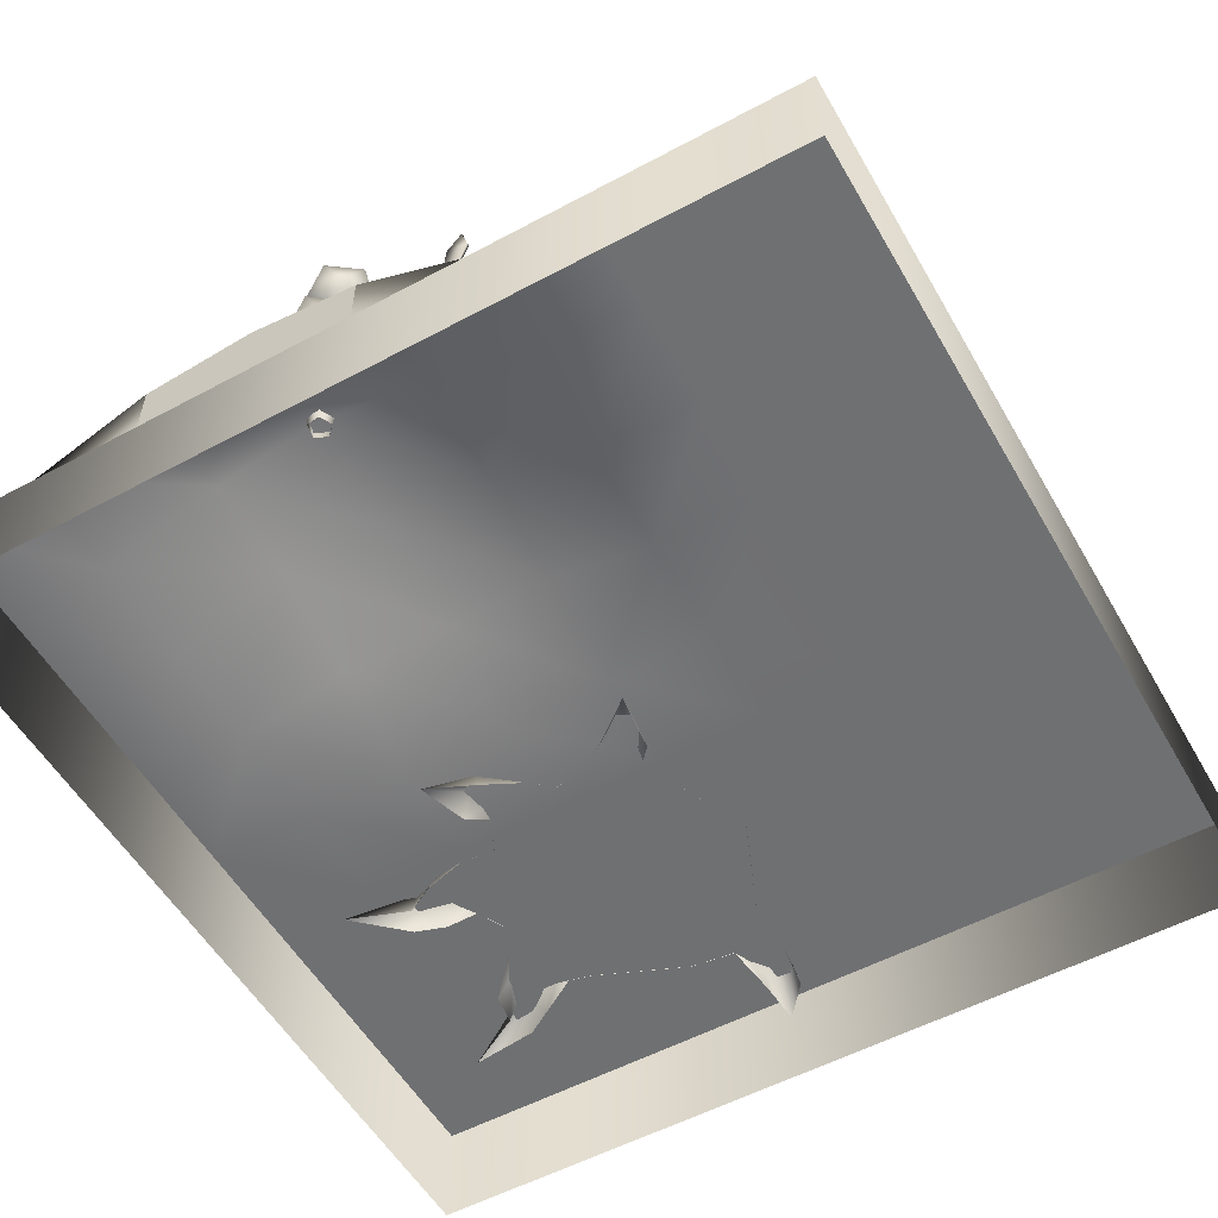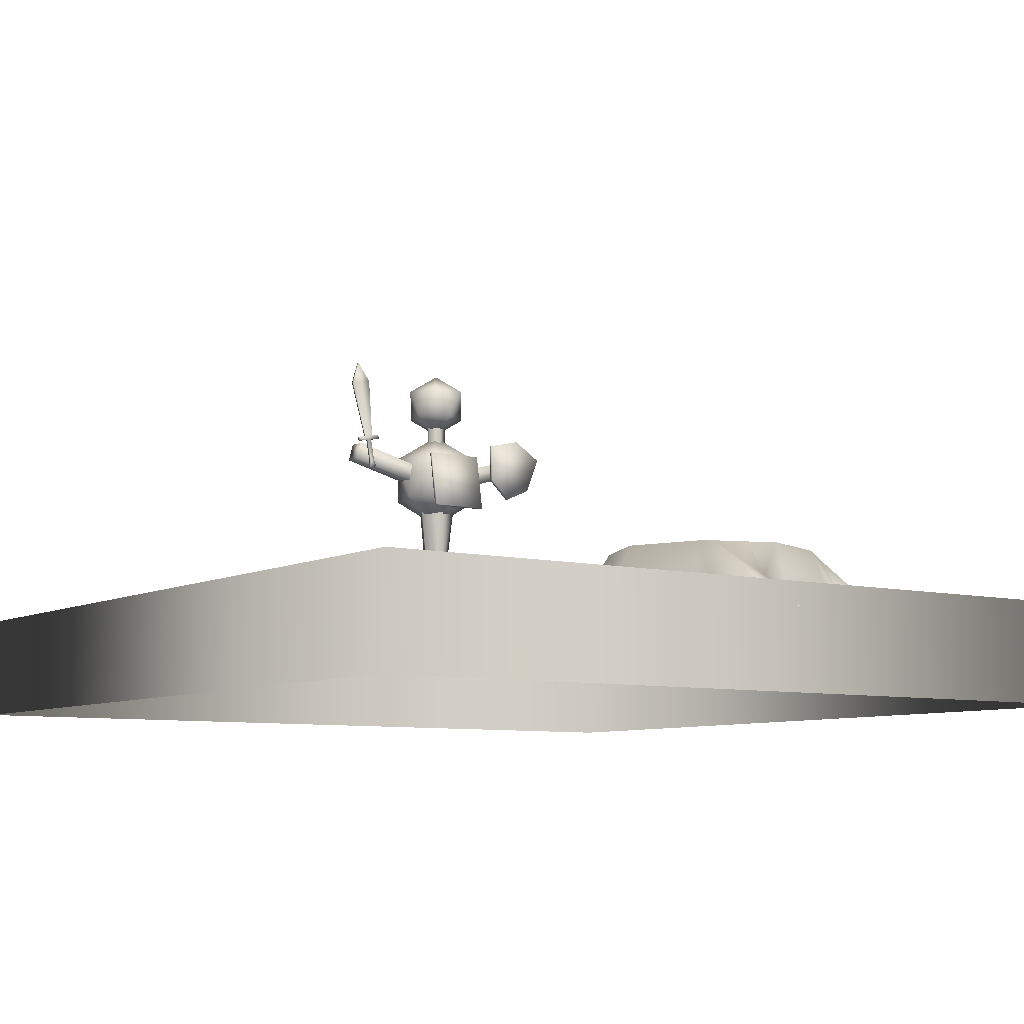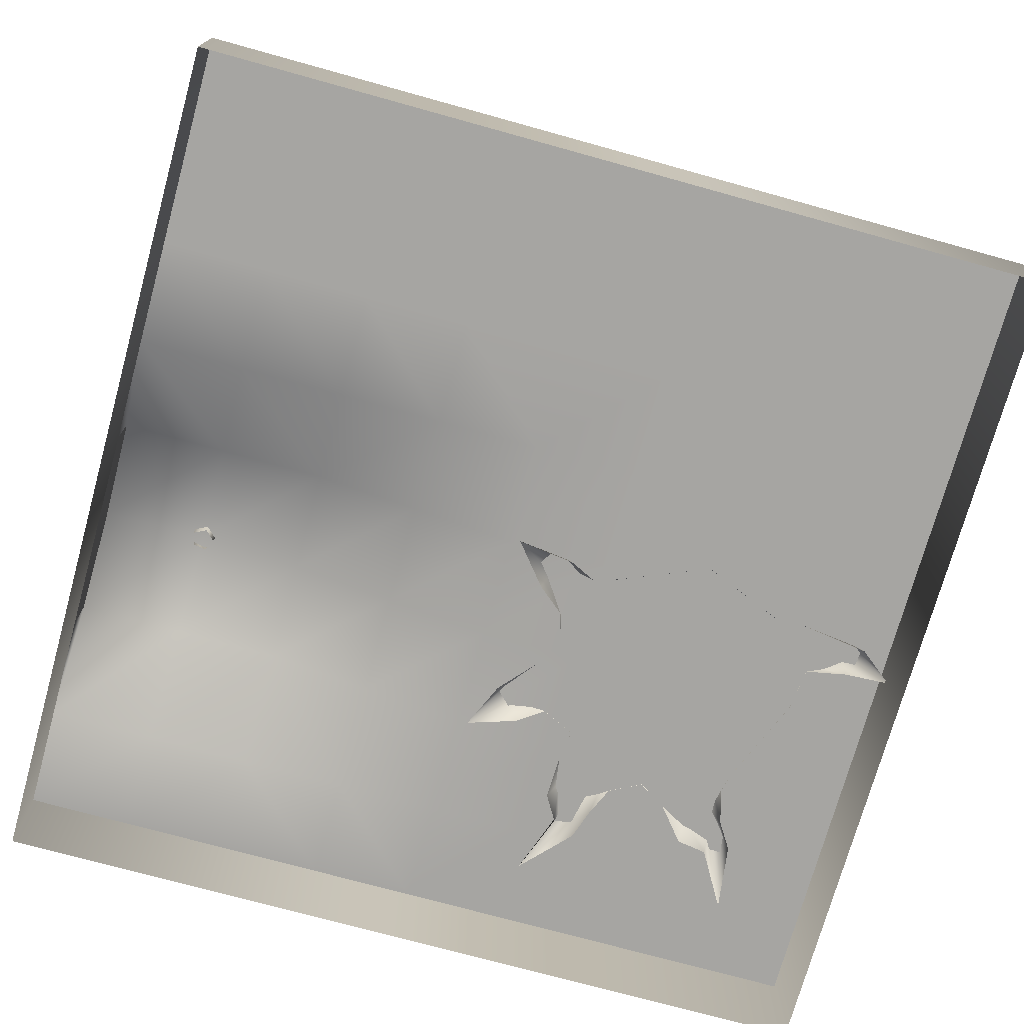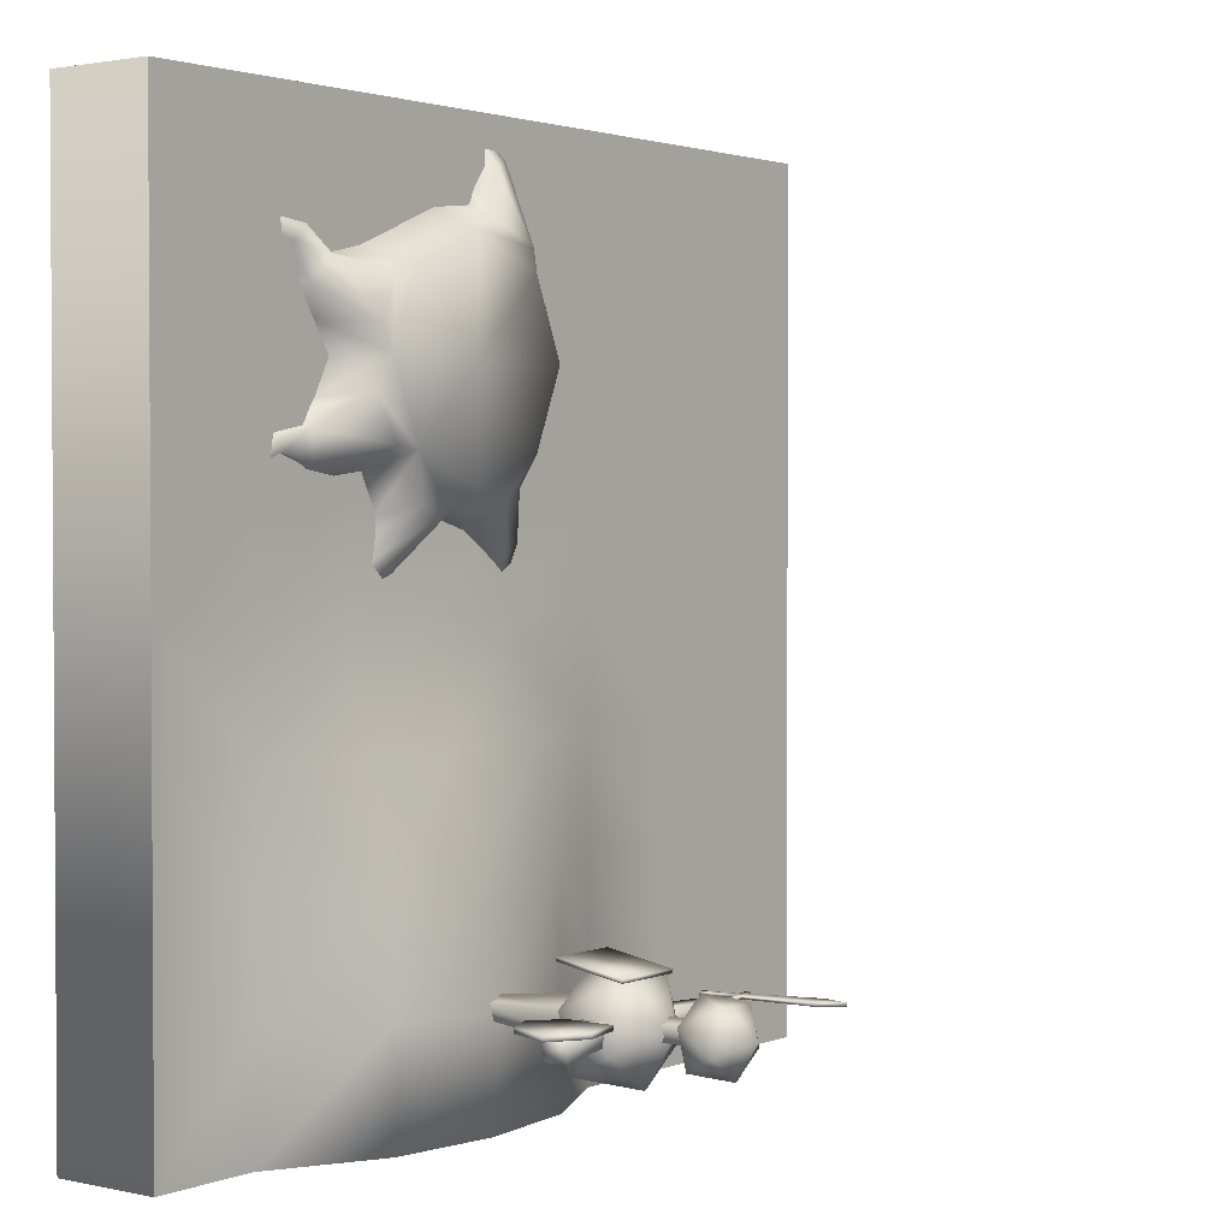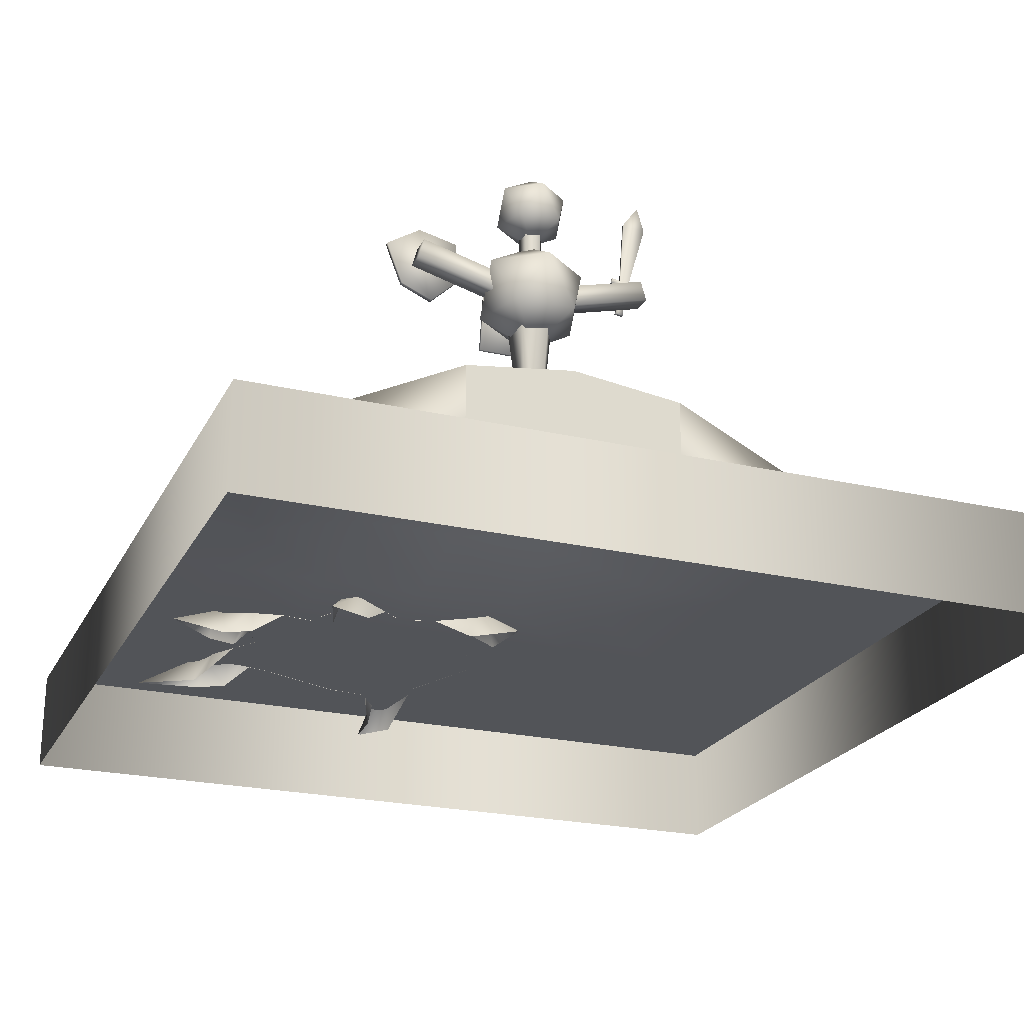
<metadata>
{"format":"obj","ext":"obj","renderer":"f3d","projection":"perspective","resolution":1024,"background":"white","views":[{"elev":-54.9,"azim":-150.4,"up":"+Y"},{"elev":-8.0,"azim":-34.9,"up":"+Y"},{"elev":-73.6,"azim":-105.5,"up":"+Y"},{"elev":2.0,"azim":127.1,"up":"+Z"},{"elev":-23.2,"azim":158.5,"up":"+Y"}]}
</metadata>
<code>
o Cube.001
v 3.414 2 2.586
v 4 2 4
v 3.414 2 5.414
v 2 2 6
v 0.5858 2 5.414
v 0 2 4
v 0.5858 2 2.586
v 2 2 2
v 1.899 0.995 1.571
v 0.1875 0.995 2.279
v -0.5213 0.995 3.991
v 0.1875 0.995 5.702
v 1.899 0.995 6.411
v 3.61 0.995 5.702
v 4.319 0.995 3.991
v 3.61 0.995 2.279
v 2 2 4
v 0.7129 0.5409 8.05
v 0.7549 0.5409 7.184
v 0.1854 0.5409 7.388
v 0.2984 1.123 7.274
v 0.6246 1.214 7.123
v 0.6124 1.961 5.806
v 1.227 1.913 6.105
v 1.052 0.995 6.509
v 0.135 0.995 6.197
v 3.783 0.5409 0.1428
v 3.483 0.5409 1.069
v 2.895 0.5409 0.5334
v 3.014 1.081 0.7166
v 3.329 1.057 0.967
v 2.545 1.84 1.646
v 3.296 0.995 1.627
v 2.323 0.995 1.225
v 2.98 1.684 1.761
v 0.9016 1.901 2.031
v 1.186 0.995 1.364
v 0.3321 0.995 1.805
v 1.301 1.949 1.808
v 0.1165 1.214 1.165
v 0.4633 1.214 0.9595
v 0.6059 0.5409 0.7943
v -0.04962 0.5409 1.244
v -0.1953 0.5409 0.1399
v 4.663 0.995 4.537
v 4.017 0.995 5.604
v 3.776 1.853 5.282
v 4.135 1.915 4.479
v 4.507 1.264 5.478
v 4.914 1.155 5.094
v 5.145 0.5409 4.997
v 4.519 0.5409 5.701
v 5.032 0.5409 6.025
v 5.234 0.5409 5.57
v 5.134 1.096 5.656
v 4.99 1.171 5.915
v 6.305 0.5409 6.197
v 6.548 0.5409 1.989
v 5.493 1.014 2.823
v 5.385 1.096 2.548
v 5.382 0.5409 2.416
v 5.605 0.5409 2.861
v 5.028 0.5409 3.051
v 4.883 0.5409 2.12
v 4.811 1.155 2.359
v 4.848 1.132 2.918
v 3.858 1.952 2.651
v 4.248 1.89 3.439
v 4.634 0.995 3.376
v 4.222 0.995 2.199
v -8 1 -8
v -8 1 8
v 8 1 8
v 8 1 -8
v -8 1 -1e-06
v 8 1 5e-06
v -0 1 2e-06
v -8 1 -4
v -8 1 4
v -4 1 8
v 4 1 8
v -4 1 -8
v 8 1 4
v 8 1 -4
v -4 1 0
v 4 1 3e-06
v -2e-06 1 4
v -4 1 -4
v -4 1 4
v 4 1 4
v 1e-06 2 -4
v 4 2 -4
v 4 2 -8
v 1e-06 2 -8
v -8 1 -2
v -8 1 -6
v -8 1 2
v -8 1 6
v -2 1 8
v -6 1 8
v 2 1 8
v 6 1 8
v -6 1 -8
v 8 1 2
v 8 1 6
v 8 1 -6
v -6 1 -1e-06
v -2 1 1e-06
v 2 1 2e-06
v 6 1 4e-06
v -3e-06 1 6
v -1e-06 1 2
v -6 1 -4
v -4 1 -6
v -4 1 -2
v -6 1 4
v -4 1 2
v -2 1 4
v -4 1 6
v 4 1 2
v 6 1 4
v 4 1 6
v -2 1 -4
v 0 1.5 -2
v 4 1.5 -2
v 6 1 -4
v 8 1 -2
v 4 2 -6
v 6 1 -8
v 1e-06 2 -6
v -2 1 -8
v 2 2 -4
v 2 2.256 -8
v -6 1 -6
v -6 1 -2
v -6 1 2
v -2 1 2
v -6 1 6
v -2 1 6
v 2 1 2
v 6 1 2
v 6 1 6
v -2 1 -2
v 6 1 -2
v 6 1 -6
v -2 1 -6
v 2 2.426 -6
v 2 1.5 -2
v 2 1 6
v 2 1 4
v -3e-06 1 8
v 1e-06 1 -8
v 2 1 -8
v 4 1 -8
v -0.0225 6.829 -5.782
v -0.4437 6.755 -5.782
v -0.3104 7.231 -5.782
v -0.09851 5.536 -5.782
v 0.06995 5.566 -5.782
v 0.04652 5.472 -5.782
v -0.04445 5.456 -5.782
v 0.2384 5.596 -5.782
v 0.2537 5.509 -5.782
v -0.267 5.506 -5.782
v -0.2517 5.42 -5.782
v 0.1862 4.857 -5.782
v 0.03462 4.83 -5.782
v 0.03889 4.983 -5.782
v 0.1299 4.999 -5.782
v 0.1299 4.999 -5.718
v 0.03889 4.983 -5.718
v 0.03462 4.83 -5.718
v 0.1862 4.857 -5.718
v -0.2517 5.42 -5.718
v -0.267 5.506 -5.718
v 0.2537 5.509 -5.718
v 0.2384 5.596 -5.718
v -0.04445 5.456 -5.718
v 0.04652 5.472 -5.718
v 0.06995 5.566 -5.718
v -0.09851 5.536 -5.718
v -0.3104 7.231 -5.718
v -0.4437 6.755 -5.718
v -0.0225 6.829 -5.718
v 4.739 5.408 -5.795
v 4.446 4.641 -5.795
v 3.424 4.821 -5.795
v 3.411 5.642 -5.795
v 3.875 4.391 -5.795
v 4.125 5.809 -5.795
v 4.125 5.809 -5.705
v 3.875 4.391 -5.705
v 3.411 5.642 -5.705
v 3.424 4.821 -5.705
v 4.446 4.641 -5.705
v 4.739 5.408 -5.705
v 2.149 2.2 -6.149
v 2.189 2.2 -5.898
v 1.963 2.2 -5.783
v 1.783 2.2 -5.963
v 1.898 2.2 -6.189
v 1.811 4.1 -6.392
v 1.58 4.1 -5.939
v 1.939 4.1 -5.58
v 2.392 4.1 -5.811
v 2.312 4.1 -6.312
v 2 5.8 -6
v 2.368 6.187 -6.507
v 2.595 6.187 -5.807
v 2 6.187 -5.374
v 1.405 6.187 -5.807
v 1.632 6.187 -6.507
v 2.595 6.813 -6.193
v 2.368 6.813 -5.493
v 1.632 6.813 -5.493
v 1.405 6.813 -6.193
v 2 6.813 -6.626
v 2 7.2 -6
v 2 5.75 -6
v 2 5.17 -6.939
v 1.107 5.17 -6.29
v 1.448 5.17 -5.24
v 2.552 5.17 -5.24
v 2.893 5.17 -6.29
v 1.448 4.23 -6.76
v 1.107 4.23 -5.71
v 2 4.23 -5.061
v 2.893 4.23 -5.71
v 2.552 4.23 -6.76
v 2 3.65 -6
v 2.63 5.227 -5.186
v 2.63 3.986 -4.968
v 1.37 3.986 -4.968
v 1.37 5.227 -5.186
v 1.37 5.214 -5.255
v 1.37 3.973 -5.037
v 2.63 3.973 -5.037
v 2.63 5.214 -5.255
v 4.263 5.019 -6.192
v 4.263 5.019 -5.808
v 2.737 4.61 -5.808
v 2.737 4.61 -6.192
v 4.163 5.39 -6.192
v 4.163 5.39 -5.808
v 2.637 4.981 -5.808
v 2.637 4.981 -6.192
v 1.363 4.981 -6.192
v 1.363 4.981 -5.808
v -0.1634 5.39 -5.808
v -0.1634 5.39 -6.192
v 1.263 4.61 -6.192
v 1.263 4.61 -5.808
v -0.2628 5.019 -5.808
v -0.2628 5.019 -6.192
v 2.156 6.04 -6.156
v 2.197 6.04 -5.895
v 1.962 6.04 -5.775
v 1.775 6.04 -5.962
v 1.895 6.04 -6.197
v 1.898 5.56 -6.189
v 1.783 5.56 -5.963
v 1.963 5.56 -5.783
v 2.189 5.56 -5.898
v 2.149 5.56 -6.149
v 8 -1 -8
v 8 -1 8
v -8 -1 8
v -8 -1 -8
v 8 1 -8
v 8 1 8
v -8 1 8
v -8 1 -8
f 94 133 153
f 94 153 152
f 133 93 154
f 133 154 153
f 4 13 14
f 4 14 3
f 1 8 17
f 7 17 8
f 6 17 7
f 5 17 6
f 4 17 5
f 3 17 4
f 2 17 3
f 1 17 2
f 22 18 19
f 21 20 18
f 22 21 18
f 24 22 19
f 24 19 25
f 26 20 21
f 26 21 23
f 23 21 22
f 23 22 24
f 4 5 23
f 4 23 24
f 5 12 26
f 5 26 23
f 4 24 25
f 4 25 13
f 31 28 27
f 30 27 29
f 31 27 30
f 35 33 28
f 35 28 31
f 34 32 30
f 34 30 29
f 32 35 31
f 32 31 30
f 8 32 34
f 8 34 9
f 1 16 33
f 1 33 35
f 1 35 32
f 1 32 8
f 39 41 40
f 39 40 36
f 37 42 41
f 37 41 39
f 36 40 43
f 36 43 38
f 40 41 44
f 41 42 44
f 40 44 43
f 7 36 38
f 7 38 10
f 7 8 39
f 7 39 36
f 8 9 37
f 8 37 39
f 48 47 49
f 48 49 50
f 45 48 50
f 45 50 51
f 47 46 52
f 47 52 49
f 52 53 56
f 52 56 49
f 50 55 54
f 50 54 51
f 49 56 55
f 49 55 50
f 56 57 55
f 55 57 54
f 53 57 56
f 2 48 45
f 2 45 15
f 2 3 47
f 2 47 48
f 3 14 46
f 3 46 47
f 62 58 59
f 60 58 61
f 59 58 60
f 66 59 60
f 66 60 65
f 65 60 61
f 65 61 64
f 63 62 59
f 63 59 66
f 68 69 63
f 68 63 66
f 70 67 65
f 70 65 64
f 67 68 66
f 67 66 65
f 1 67 70
f 1 70 16
f 1 2 68
f 1 68 67
f 2 15 69
f 2 69 68
f 5 6 11
f 5 11 12
f 6 7 10
f 6 10 11
f 103 71 96
f 103 96 134
f 82 103 134
f 82 134 114
f 134 96 78
f 134 78 113
f 114 134 113
f 114 113 88
f 113 78 95
f 113 95 135
f 88 113 135
f 88 135 115
f 135 95 75
f 135 75 107
f 115 135 107
f 115 107 85
f 107 75 97
f 107 97 136
f 85 107 136
f 85 136 117
f 136 97 79
f 136 79 116
f 117 136 116
f 117 116 89
f 108 85 117
f 108 117 137
f 77 108 137
f 77 137 112
f 137 117 89
f 137 89 118
f 116 79 98
f 116 98 138
f 89 116 138
f 89 138 119
f 138 98 72
f 138 72 100
f 119 138 100
f 119 100 80
f 118 89 119
f 118 119 139
f 87 118 139
f 87 139 111
f 139 119 80
f 139 80 99
f 109 77 112
f 109 112 140
f 86 109 140
f 86 140 120
f 120 140 150
f 120 150 90
f 110 86 120
f 110 120 141
f 76 110 141
f 76 141 104
f 141 120 90
f 141 90 121
f 104 141 121
f 104 121 83
f 150 87 111
f 150 111 149
f 90 150 149
f 90 149 122
f 122 149 101
f 122 101 81
f 121 90 122
f 121 122 142
f 83 121 142
f 83 142 105
f 142 122 81
f 142 81 102
f 105 142 102
f 105 102 73
f 143 123 88
f 143 88 115
f 108 143 115
f 108 115 85
f 127 84 126
f 127 126 144
f 76 127 144
f 76 144 110
f 129 93 128
f 129 128 145
f 74 129 145
f 74 145 106
f 145 128 92
f 145 92 126
f 106 145 126
f 106 126 84
f 114 88 123
f 114 123 146
f 82 114 146
f 82 146 131
f 146 123 91
f 146 91 130
f 131 146 130
f 131 130 94
f 132 92 128
f 132 128 147
f 91 132 147
f 91 147 130
f 147 128 93
f 147 93 133
f 130 147 133
f 130 133 94
f 109 86 125
f 109 125 148
f 77 109 148
f 77 148 124
f 148 125 92
f 148 92 132
f 124 148 132
f 124 132 91
f 112 87 150
f 112 150 140
f 112 137 118
f 112 118 87
f 101 149 111
f 101 111 151
f 99 151 111
f 99 111 139
f 77 124 143
f 77 143 108
f 91 123 143
f 91 143 124
f 86 110 144
f 86 144 125
f 92 125 144
f 92 144 126
f 93 129 154
f 94 152 131
f 166 167 168
f 166 168 169
f 169 168 161
f 169 161 160
f 164 158 161
f 164 161 165
f 163 160 159
f 163 159 162
f 161 158 159
f 161 159 160
f 157 155 156
f 155 159 158
f 155 158 156
f 155 157 182
f 155 182 184
f 183 182 157
f 183 157 156
f 181 183 156
f 181 156 158
f 159 155 184
f 159 184 180
f 176 179 160
f 176 160 163
f 177 176 163
f 177 163 162
f 180 177 162
f 180 162 159
f 175 181 158
f 175 158 164
f 174 175 164
f 174 164 165
f 178 174 165
f 178 165 161
f 173 172 167
f 173 167 166
f 171 178 161
f 171 161 168
f 172 171 168
f 172 168 167
f 179 170 169
f 179 169 160
f 170 173 166
f 170 166 169
f 171 172 173
f 171 173 170
f 178 171 170
f 178 170 179
f 178 181 175
f 178 175 174
f 180 179 176
f 180 176 177
f 180 181 178
f 180 178 179
f 184 182 183
f 184 183 181
f 184 181 180
f 185 186 189
f 185 189 190
f 190 189 187
f 190 187 188
f 186 185 196
f 186 196 195
f 194 193 188
f 194 188 187
f 195 192 189
f 195 189 186
f 192 194 187
f 192 187 189
f 185 190 191
f 185 191 196
f 193 191 190
f 193 190 188
f 192 195 196
f 192 196 191
f 194 192 191
f 194 191 193
f 206 197 201
f 206 201 202
f 201 200 203
f 201 203 202
f 200 199 204
f 200 204 203
f 199 198 205
f 199 205 204
f 198 197 206
f 198 206 205
f 208 209 207
f 208 207 212
f 209 210 207
f 210 211 207
f 211 212 207
f 208 212 217
f 209 208 213
f 210 209 214
f 211 210 215
f 212 211 216
f 217 213 208
f 213 214 209
f 214 215 210
f 215 216 211
f 216 217 212
f 213 217 218
f 214 213 218
f 215 214 218
f 216 215 218
f 217 216 218
f 220 221 219
f 221 222 219
f 222 223 219
f 223 224 219
f 224 220 219
f 221 220 225
f 222 221 226
f 223 222 227
f 224 223 228
f 220 224 229
f 225 226 221
f 226 227 222
f 227 228 223
f 228 229 224
f 229 225 220
f 226 225 230
f 227 226 230
f 228 227 230
f 229 230 225
f 229 228 230
f 233 232 231
f 233 231 234
f 233 234 235
f 233 235 236
f 234 231 238
f 234 238 235
f 231 232 237
f 231 237 238
f 232 233 236
f 232 236 237
f 238 237 236
f 238 236 235
f 241 242 239
f 241 239 240
f 243 246 245
f 243 245 244
f 239 243 244
f 239 244 240
f 240 244 245
f 240 245 241
f 242 246 243
f 242 243 239
f 251 254 250
f 251 250 247
f 253 252 248
f 253 248 249
f 254 253 249
f 254 249 250
f 250 249 248
f 250 248 247
f 252 253 254
f 252 254 251
f 263 264 255
f 263 255 256
f 262 263 256
f 262 256 257
f 261 262 257
f 261 257 258
f 260 261 258
f 260 258 259
f 255 264 260
f 255 260 259
f 265 269 270
f 265 270 266
f 266 270 271
f 266 271 267
f 267 271 272
f 267 272 268
f 269 265 268
f 269 268 272

</code>
